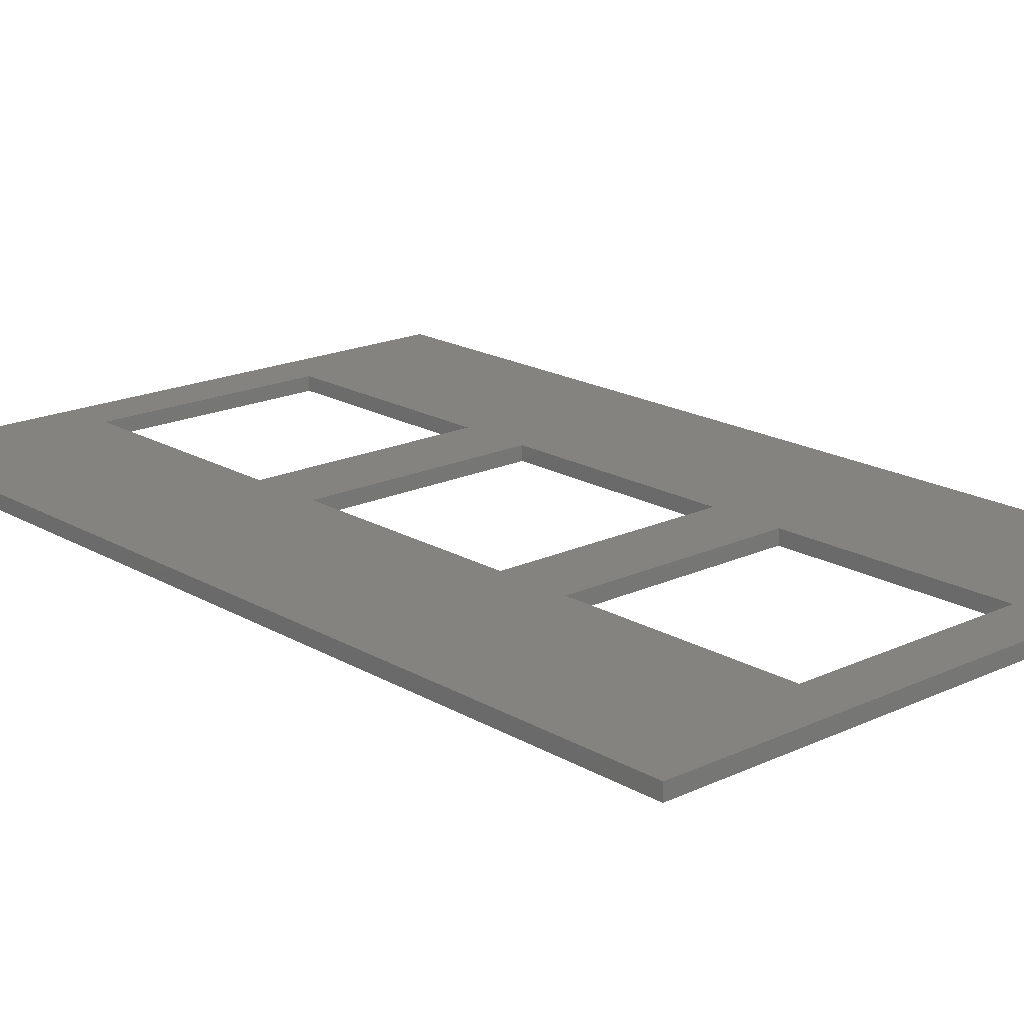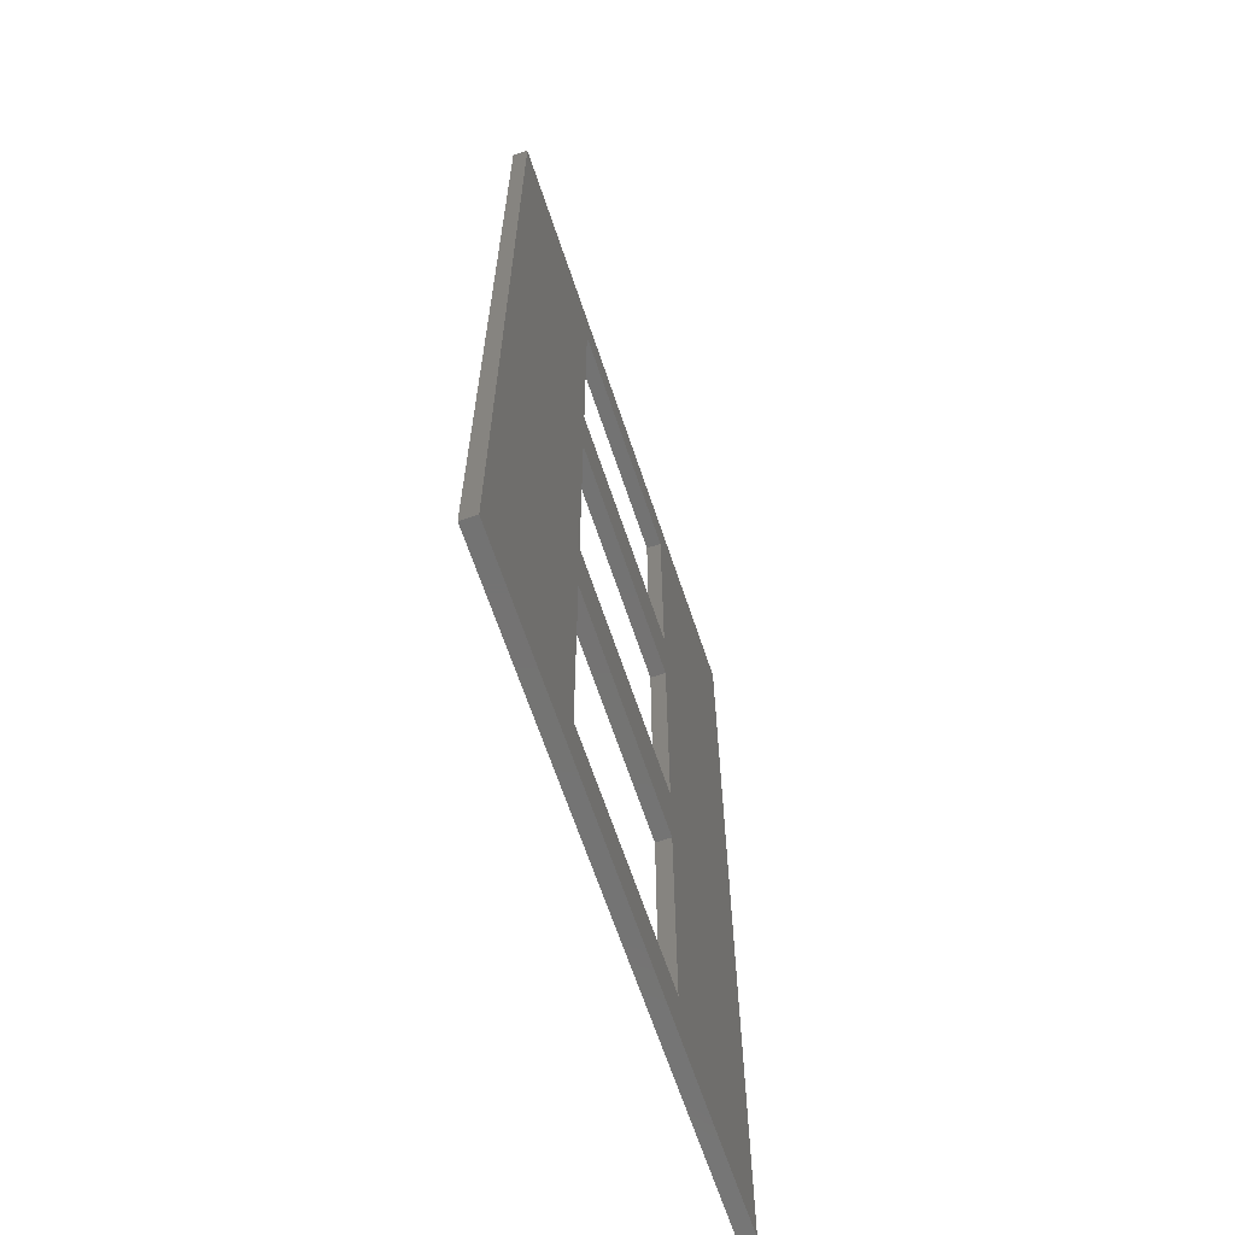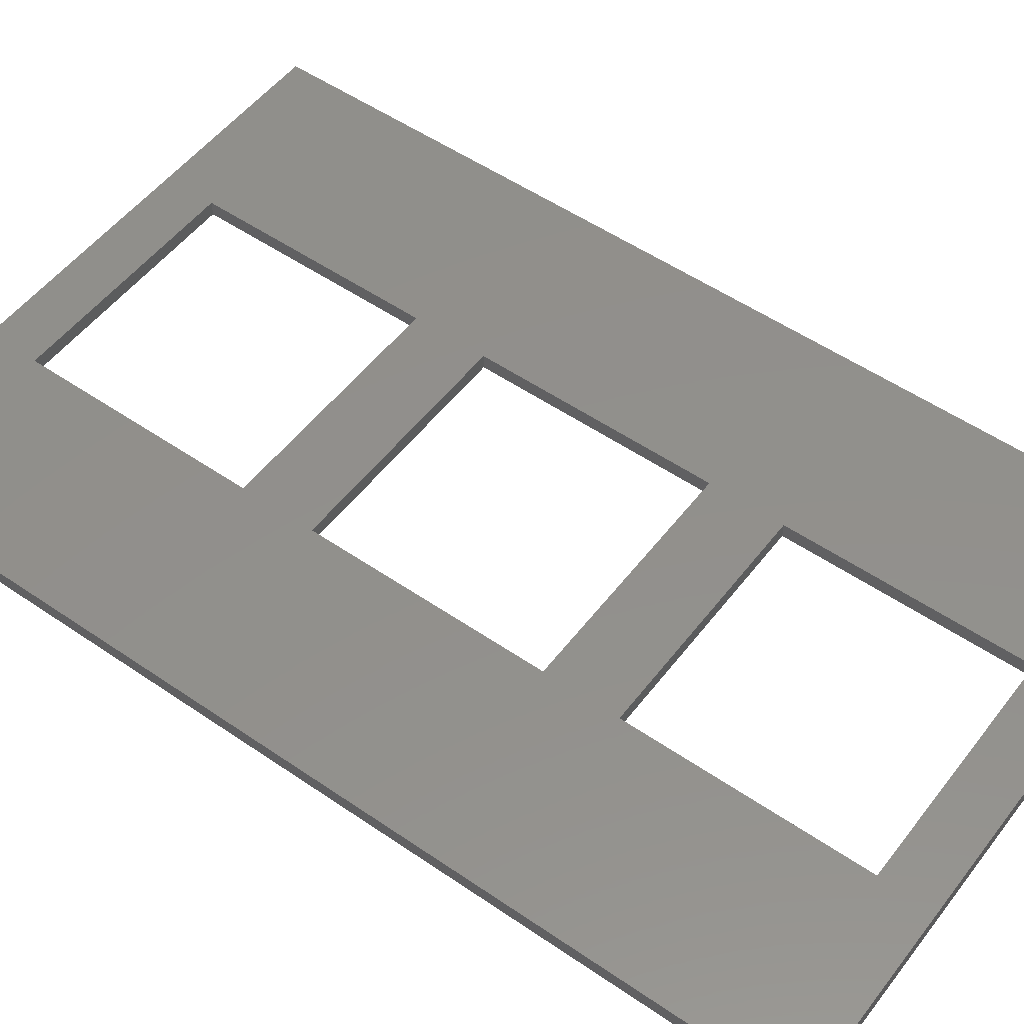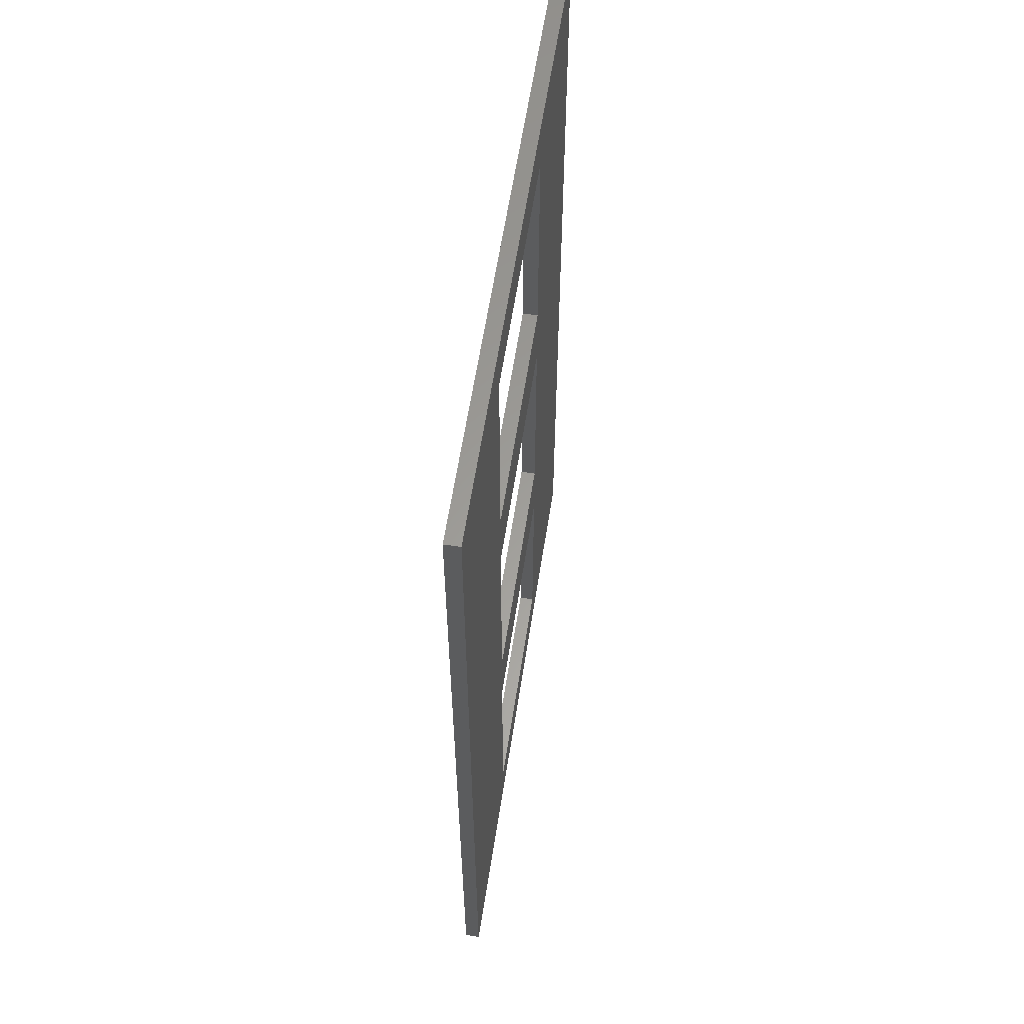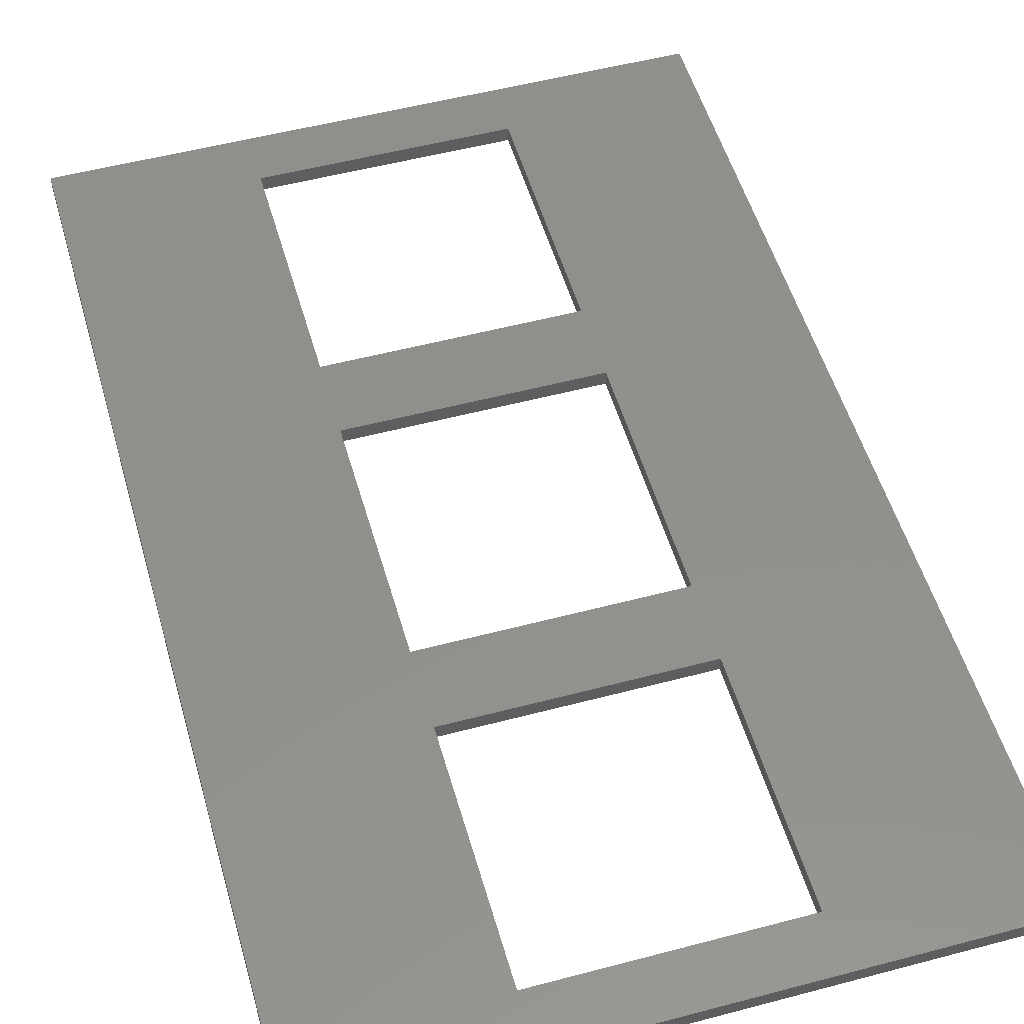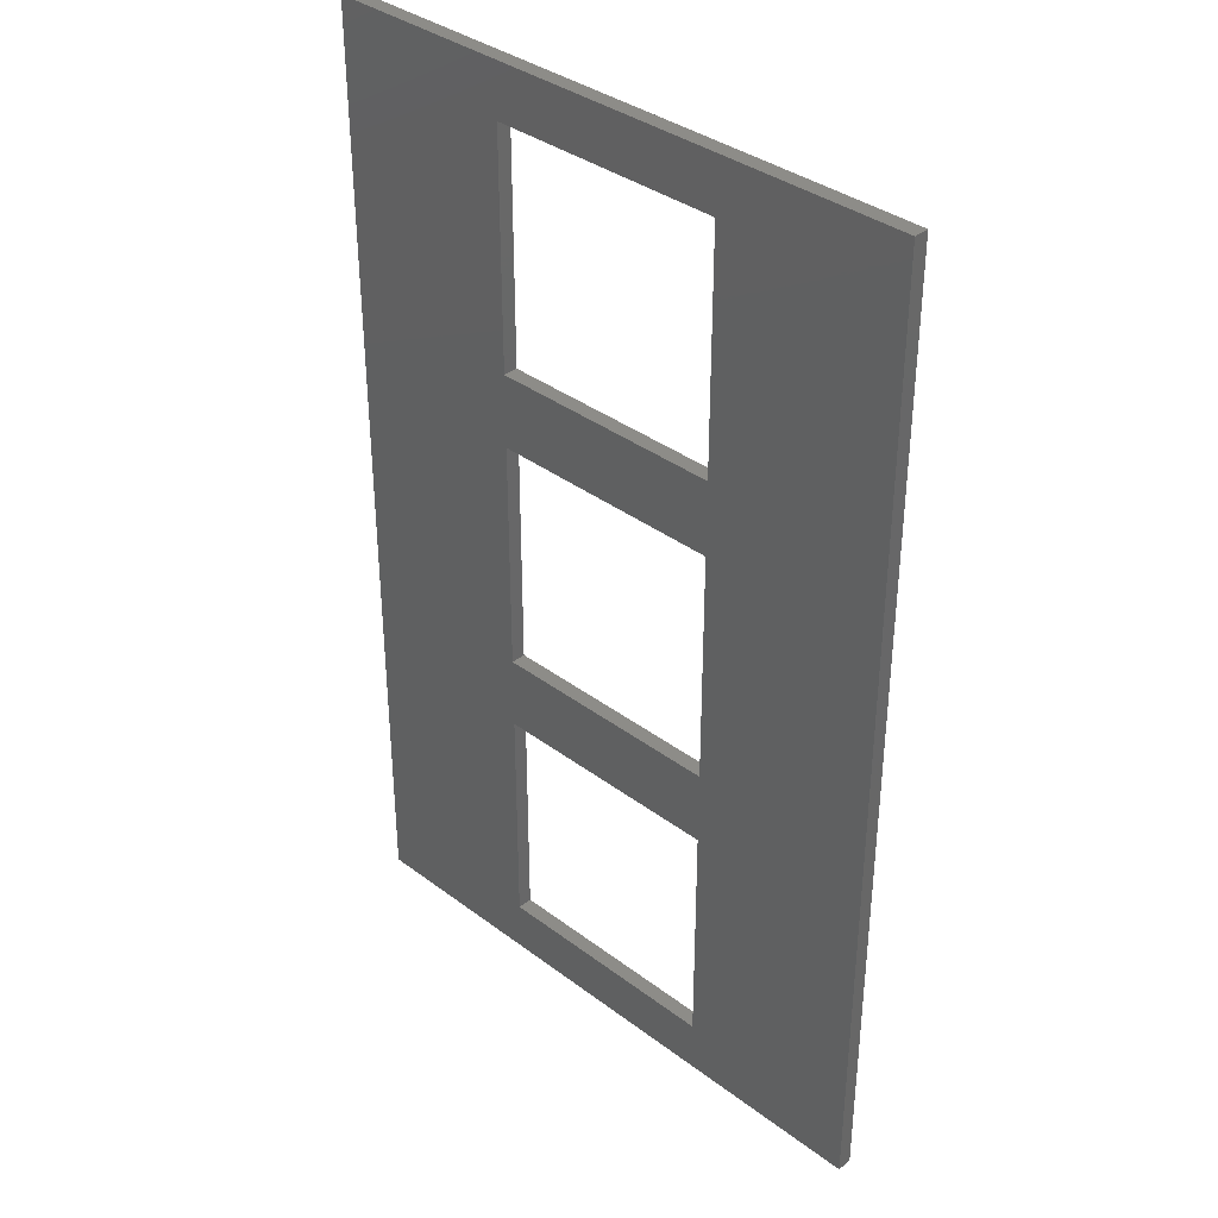
<metadata>
{"format":"stl","ext":"stl","renderer":"f3d","projection":"perspective","resolution":1024,"background":"white","views":[{"elev":18.4,"azim":138.1,"up":"+Z"},{"elev":-65.7,"azim":108.5,"up":"+Y"},{"elev":52.5,"azim":-53.5,"up":"+Z"},{"elev":60.7,"azim":98.8,"up":"+Y"},{"elev":52.7,"azim":-15.9,"up":"+Z"},{"elev":36.4,"azim":-135.7,"up":"+Y"}]}
</metadata>
<code>
# stl→obj: 32 verts, 72 faces
v -41 -65 -1
v -41 65 1
v -41 65 -1
v -41 -65 1
v -15.95 -15.95 1
v 15.95 -25.95 1
v 15.95 -15.95 1
v -15.95 -25.95 1
v -15.95 25.95 1
v 15.95 15.95 1
v 15.95 25.95 1
v -15.95 15.95 1
v 41 65 1
v 15.95 57.85 1
v -15.95 57.85 1
v 41 -65 1
v 15.95 -57.85 1
v -15.95 -57.85 1
v 41 65 -1
v 41 -65 -1
v -15.95 15.95 -1
v 15.95 25.95 -1
v 15.95 15.95 -1
v -15.95 25.95 -1
v -15.95 -25.95 -1
v 15.95 -15.95 -1
v 15.95 -25.95 -1
v -15.95 -15.95 -1
v 15.95 -57.85 -1
v -15.95 -57.85 -1
v 15.95 57.85 -1
v -15.95 57.85 -1
f 1 2 3
f 2 1 4
f 5 6 7
f 6 5 8
f 9 10 11
f 10 9 12
f 11 13 14
f 13 15 14
f 2 9 15
f 9 2 12
f 12 2 5
f 4 5 2
f 5 4 8
f 2 15 13
f 10 13 11
f 13 10 16
f 7 16 10
f 6 16 7
f 17 16 6
f 18 16 17
f 18 4 16
f 8 4 18
f 16 19 13
f 19 16 20
f 19 2 13
f 2 19 3
f 21 22 23
f 22 21 24
f 25 26 27
f 26 25 28
f 27 20 29
f 20 30 29
f 1 25 30
f 25 1 28
f 28 1 21
f 3 21 1
f 21 3 24
f 1 30 20
f 26 20 27
f 20 26 19
f 23 19 26
f 22 19 23
f 31 19 22
f 32 19 31
f 32 3 19
f 24 3 32
f 1 16 4
f 16 1 20
f 5 21 12
f 21 5 28
f 26 10 23
f 10 26 7
f 21 10 12
f 10 21 23
f 26 5 7
f 5 26 28
f 18 25 8
f 25 18 30
f 29 6 27
f 6 29 17
f 29 18 17
f 18 29 30
f 25 6 8
f 6 25 27
f 9 32 15
f 32 9 24
f 22 14 31
f 14 22 11
f 32 14 15
f 14 32 31
f 22 9 11
f 9 22 24

</code>
